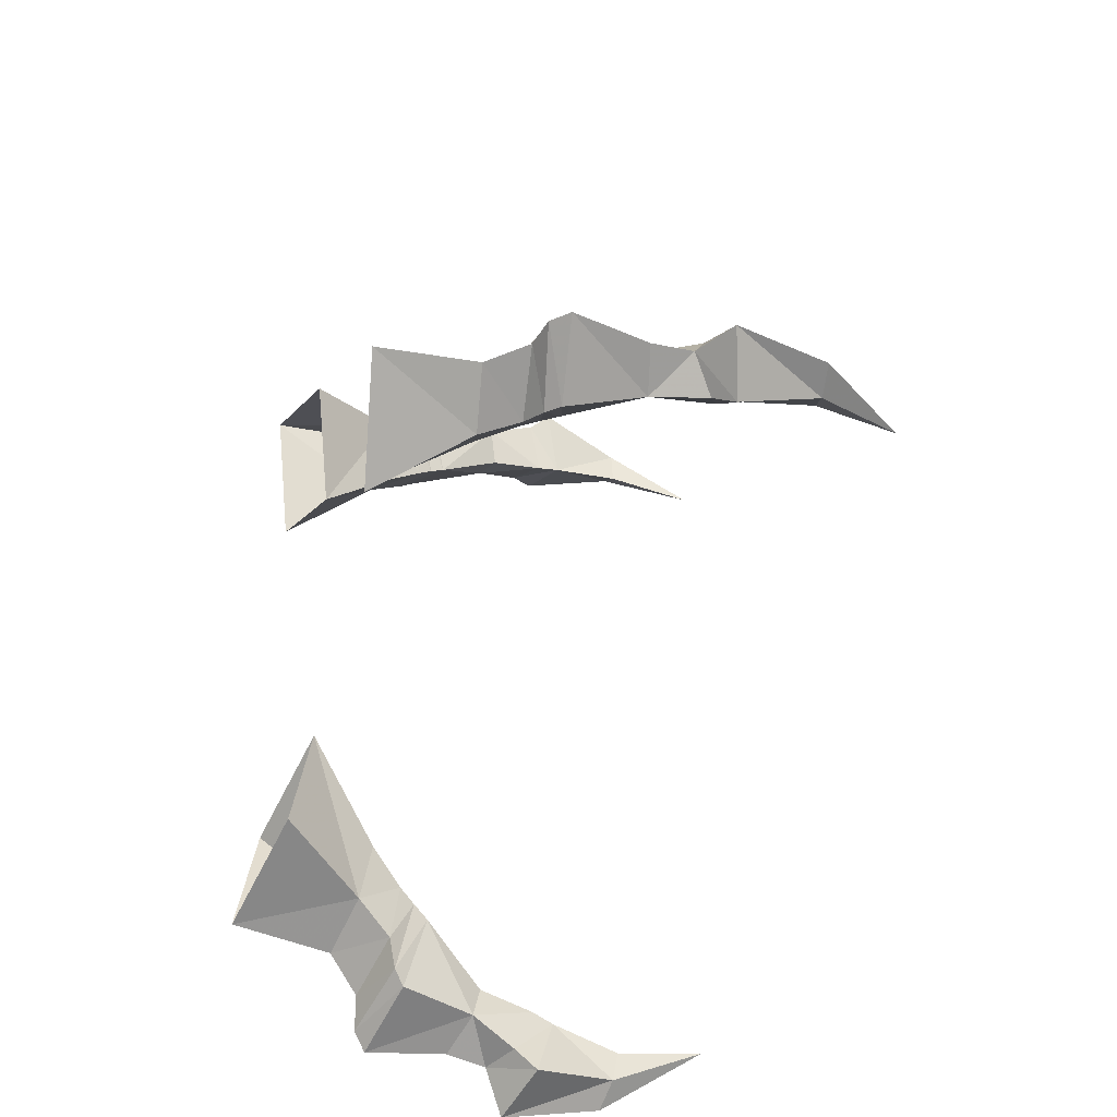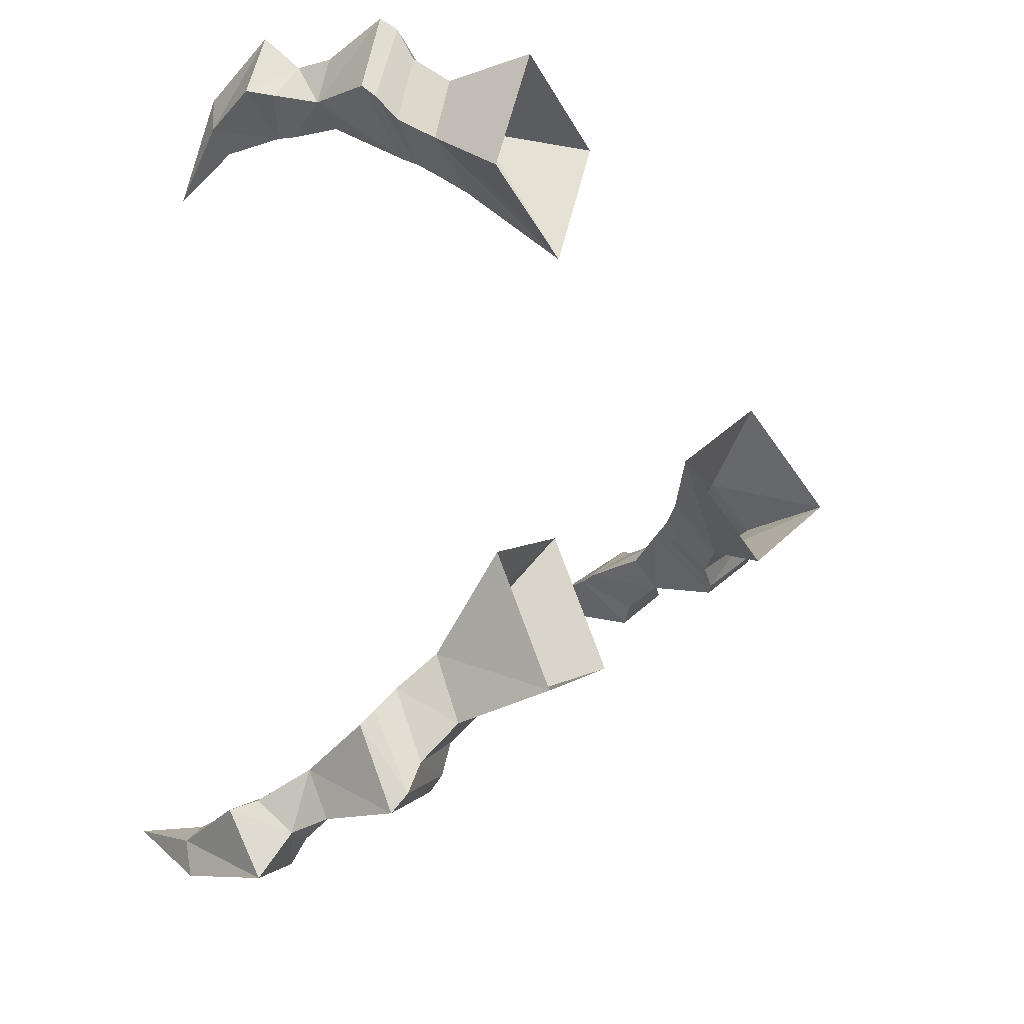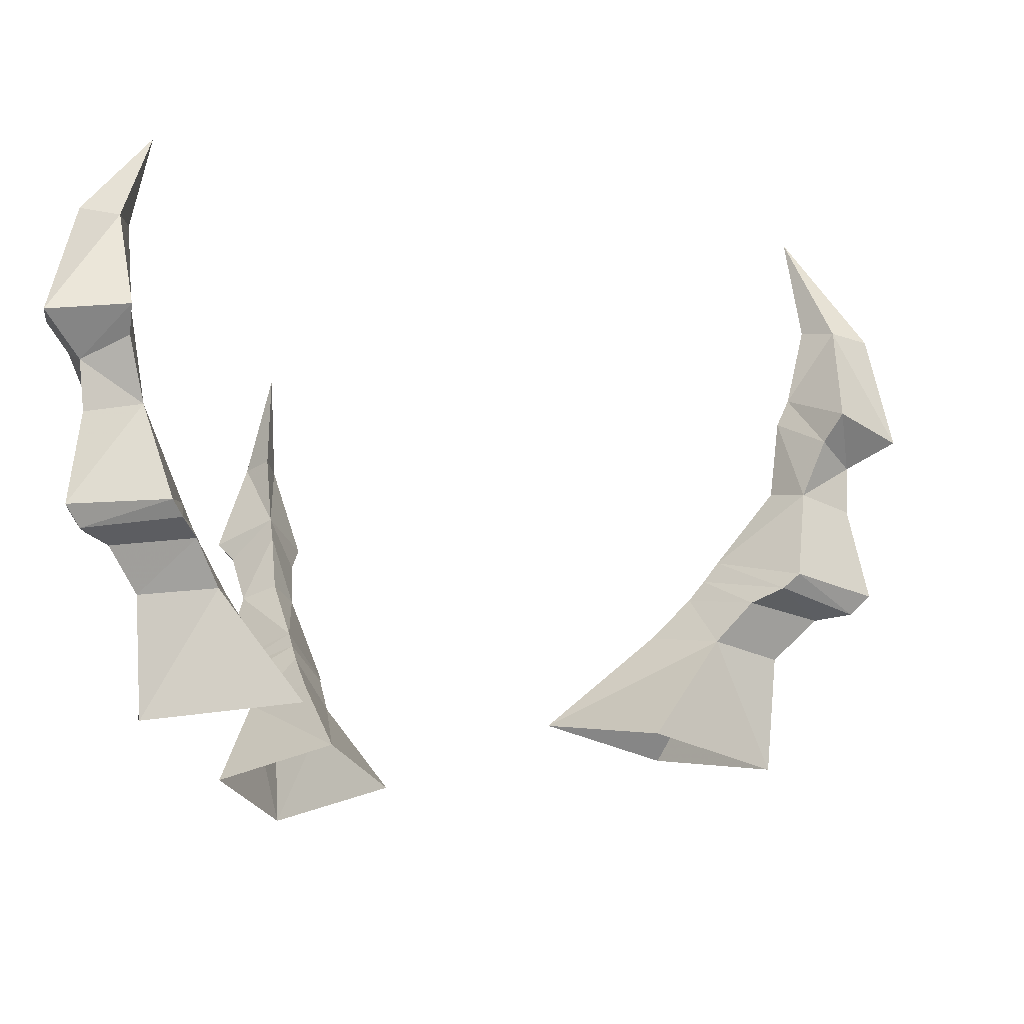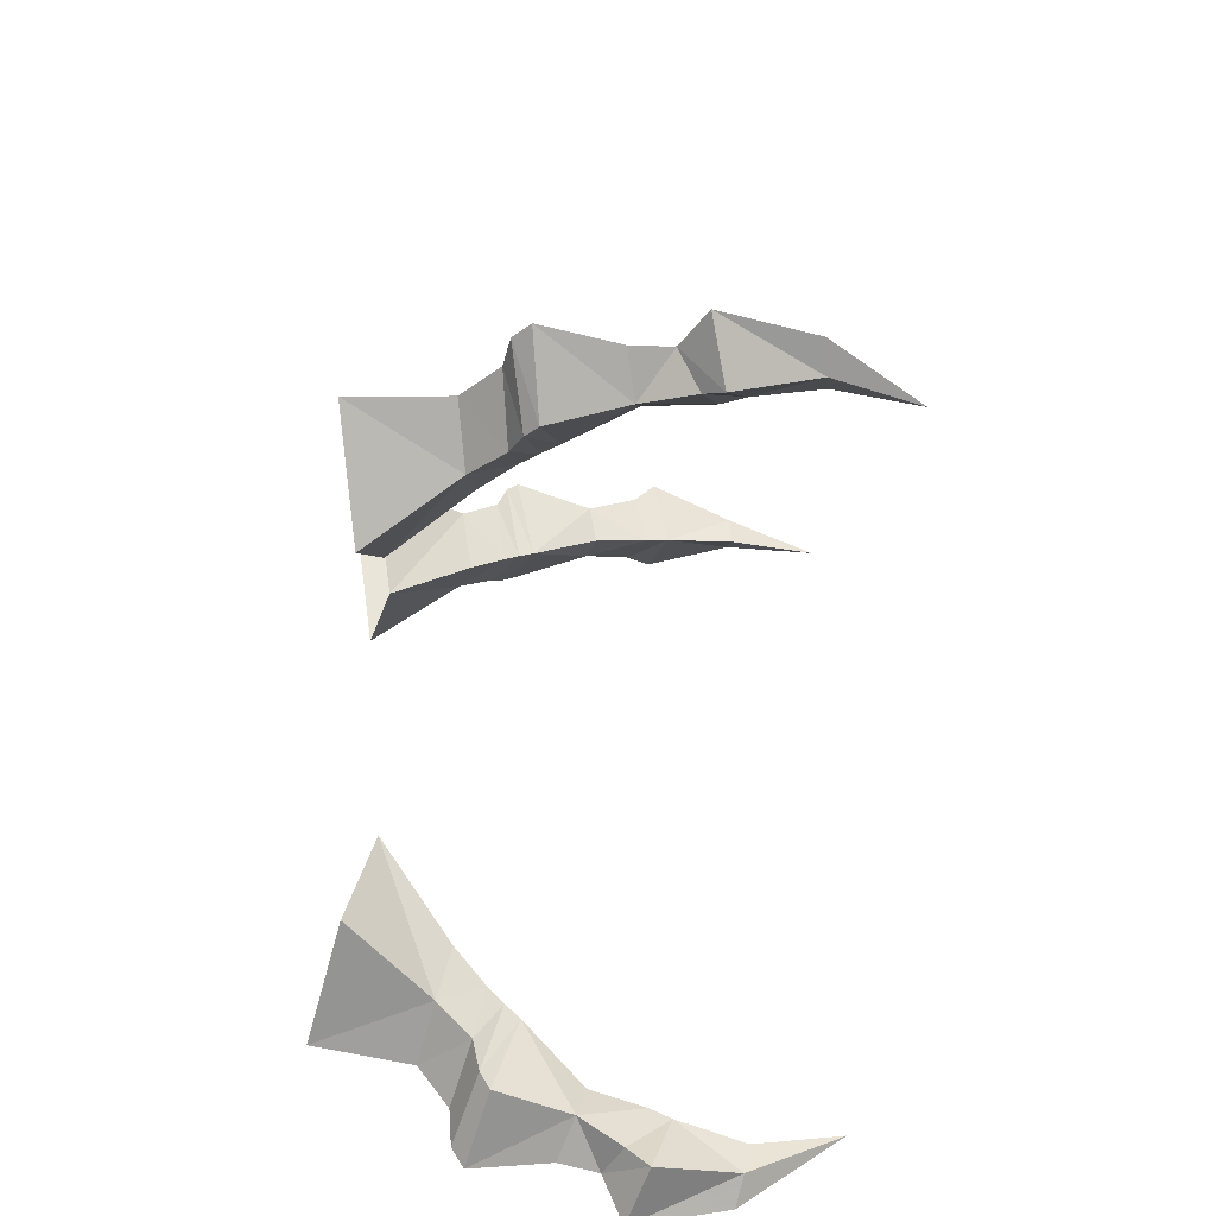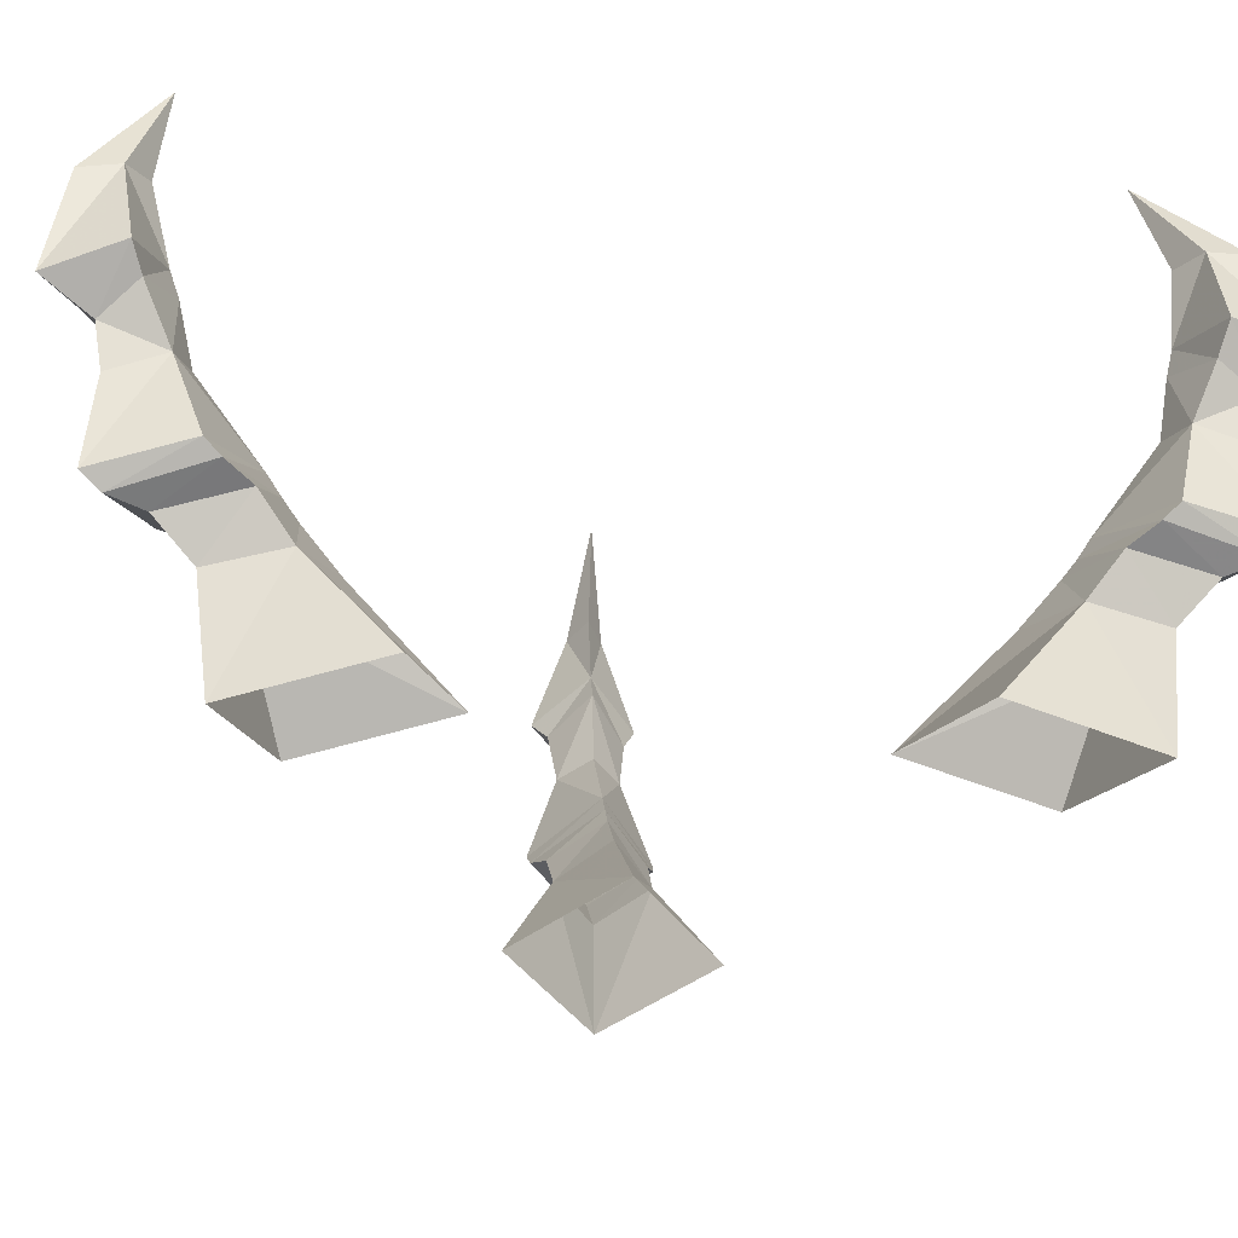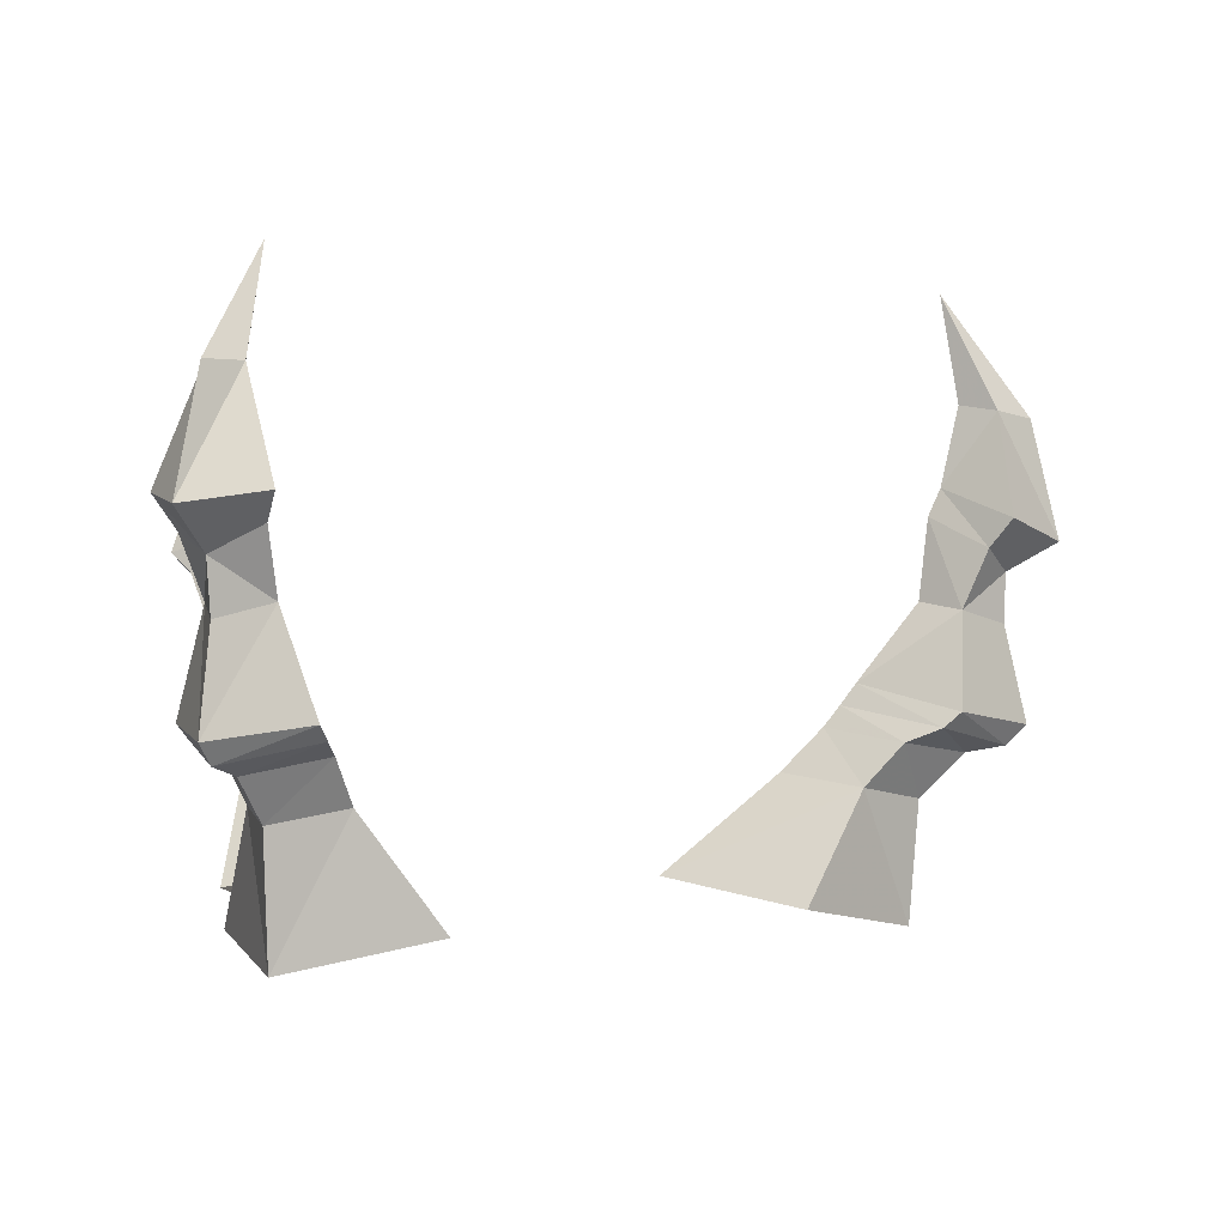
<metadata>
{"format":"obj","ext":"obj","renderer":"f3d","projection":"perspective","resolution":1024,"background":"white","views":[{"elev":-37.1,"azim":-107.0,"up":"+Y"},{"elev":-21.7,"azim":128.8,"up":"+Y"},{"elev":-13.3,"azim":-176.9,"up":"+Z"},{"elev":-41.5,"azim":-94.4,"up":"+Y"},{"elev":-31.5,"azim":81.1,"up":"+Z"},{"elev":-0.8,"azim":171.9,"up":"+Z"}]}
</metadata>
<code>
g beiou_yewai_30_common_shanyan_03b
v 22.95 -59.16 15.67
v 25.65 -46.07 18.4
v 18 -28.52 4.189
v 10.21 -52.31 -0.8787
v 42.01 -70.62 40.58
v 45.3 -65.83 25.67
v 30.52 -57.27 30.69
v 35.18 -67.92 42.57
v 48.57 -77.06 53.34
v 44.33 -89 49.65
v 40.84 -80.93 45.44
v 30.52 -57.27 30.69
v 29.52 -54.97 27.73
v 25.8 -71.03 23.72
v 26.71 -73.92 25.68
v 39.92 -58.66 22.34
v 28.42 -52.44 24.7
v 29.52 -54.97 27.73
v 43.81 -63.19 23.71
v 44.33 -89 49.65
v 42.88 -85.71 68.55
v 37.86 -81.53 69.74
v 32.71 -83.96 53.33
v 37.61 -73.61 87.76
v 37.06 -53.03 15.66
v 34.02 -65.32 13.1
v 32.92 -62.84 -5.968
v 40.71 -39.05 -0.9005
v 42.01 -70.62 40.58
v 40.25 -79.57 37.66
v 40.89 -81.09 22.04
v 45.3 -65.83 25.67
v 36.96 -72.06 57.54
v 48.57 -77.06 53.34
v 45.19 -75.26 49.85
v 36.29 -70.5 53.31
v 45.3 -65.83 25.67
v 40.89 -81.09 22.04
v 39.45 -77.79 19.63
v 43.81 -63.19 23.71
v 39.92 -58.66 22.34
v 36.85 -71.82 19.05
v 43.26 -79.19 69.74
v 38.45 -75.52 70.95
v 37.61 -73.61 87.76
v 37.06 -53.03 15.66
v 40.71 -39.05 -0.9005
v 18 -28.52 4.189
v 25.65 -46.07 18.4
v 32.58 -74.72 40.58
v 35.18 -67.92 42.57
v 44.33 -89 49.65
v 32.71 -83.96 53.33
v 40.84 -80.93 45.44
v 25.13 -65.1 22.34
v 28.42 -52.44 24.7
v 44.33 -89 49.65
v 48.57 -77.06 53.34
v 43.26 -79.19 69.74
v 42.88 -85.71 68.55
v 37.61 -73.61 87.76
v 22.95 -59.16 15.67
v 10.21 -52.31 -0.8787
v 32.92 -62.84 -5.968
v 34.02 -65.32 13.1
v 32.58 -74.72 40.58
v 26.71 -73.92 25.68
v 40.89 -81.09 22.04
v 40.25 -79.57 37.66
v 33.46 -80.01 48.98
v 32.71 -83.96 53.33
v 36.96 -72.06 57.54
v 36.29 -70.5 53.31
v 26.71 -73.92 25.68
v 25.8 -71.03 23.72
v 39.45 -77.79 19.63
v 40.89 -81.09 22.04
v 25.13 -65.1 22.34
v 36.85 -71.82 19.05
v 37.86 -81.53 69.74
v 38.45 -75.52 70.95
v 37.61 -73.61 87.76
v 33.46 -80.01 48.98
v 45.19 -75.26 49.85
v 38.65 50.03 16.32
v 26.5 44.19 18.4
v 17.52 28.26 3.094
v 41.34 36.59 -0.8567
v 35.35 70.43 42.44
v 30.22 71.36 27.25
v 31.98 53.9 30.84
v 37.22 63.21 43.96
v 35.98 78.56 55.9
v 48.34 82.8 53.91
v 44.25 75.61 48.11
v 31.98 53.9 30.84
v 30.94 52.05 27.9
v 46.18 59.03 25.09
v 47.86 61.37 27.27
v 27.91 63.05 23.06
v 29.73 49.91 25.1
v 30.94 52.05 27.9
v 29.09 68.71 25.07
v 48.34 82.8 53.91
v 44.95 76.84 71.89
v 44.57 70.21 72.03
v 51.02 70 55.92
v 36.86 62.6 88.48
v 25.26 57.61 16.3
v 36.98 62.69 14.34
v 36.22 61.29 -4.857
v 12.4 52.97 -0.9065
v 35.35 70.43 42.44
v 43.68 74.61 40.2
v 45.19 77.21 25.28
v 30.22 71.36 27.25
v 38.71 65.82 58.87
v 35.98 78.56 55.9
v 36.82 75.19 52.03
v 38.15 64.85 54.43
v 30.22 71.36 27.25
v 45.19 77.21 25.28
v 43.55 74.32 22.23
v 29.09 68.71 25.07
v 27.91 63.05 23.06
v 40.33 68.63 20.79
v 39.45 73.11 72.03
v 39.34 66.96 72.3
v 36.86 62.6 88.48
v 25.26 57.61 16.3
v 12.4 52.97 -0.9065
v 17.52 28.26 3.094
v 26.5 44.19 18.4
v 44.3 65.36 42.45
v 37.22 63.21 43.96
v 48.34 82.8 53.91
v 51.02 70 55.92
v 44.25 75.61 48.11
v 41.94 55.11 23.07
v 29.73 49.91 25.1
v 48.34 82.8 53.91
v 35.98 78.56 55.9
v 39.45 73.11 72.03
v 44.95 76.84 71.89
v 36.86 62.6 88.48
v 38.65 50.03 16.32
v 41.34 36.59 -0.8567
v 36.22 61.29 -4.857
v 36.98 62.69 14.34
v 44.3 65.36 42.45
v 47.86 61.37 27.27
v 45.19 77.21 25.28
v 43.68 74.61 40.2
v 47.68 68.69 51.18
v 51.02 70 55.92
v 38.71 65.82 58.87
v 38.15 64.85 54.43
v 47.86 61.37 27.27
v 46.18 59.03 25.09
v 43.55 74.32 22.23
v 45.19 77.21 25.28
v 41.94 55.11 23.07
v 40.33 68.63 20.79
v 44.57 70.21 72.03
v 39.34 66.96 72.3
v 36.86 62.6 88.48
v 47.68 68.69 51.18
v 36.82 75.19 52.03
v -52.76 7.715 16.32
v -41.69 0.02125 18.4
v -23.4 0.04616 3.094
v -42.38 16.68 -0.8567
v -68.39 -5.227 42.61
v -67.03 -10.13 27.49
v -53.33 0.001978 31.71
v -62.99 -0.03745 43.97
v -75.35 -8.692 56.28
v -84.83 -0.04289 53.11
v -76.46 -0.03558 48.5
v -53.33 0.001978 31.71
v -50.85 0.006073 28.38
v -64.32 9.829 25.14
v -67.04 10.14 27.52
v -58.86 -8.052 22.91
v -48.26 0.01051 25.1
v -50.85 0.006073 28.38
v -64.32 -9.812 25.11
v -84.83 -0.04289 53.11
v -80.38 -0.06438 71.73
v -74.51 2.881 72.67
v -75.36 8.611 56.3
v -66.35 -0.07882 90.34
v -52.76 -7.669 16.3
v -62.95 0.025 14.34
v -61.36 0.0539 -4.857
v -42.38 -16.58 -0.9065
v -68.39 -5.227 42.61
v -76.2 -0.0362 40.61
v -79.69 0.004051 25.43
v -67.03 -10.13 27.49
v -66.37 -0.04046 61.09
v -75.35 -8.692 56.28
v -72.47 -6.299 52.72
v -64.42 -0.04088 56.75
v -67.03 -10.13 27.49
v -79.69 0.004051 25.43
v -76.37 0.009467 22.26
v -64.32 -9.812 25.11
v -58.86 -8.052 22.91
v -70.09 0.01389 21.22
v -74.5 -3.004 72.66
v -69.18 -0.05885 73.64
v -66.35 -0.07882 90.34
v -52.76 -7.669 16.3
v -42.38 -16.58 -0.9065
v -23.4 0.04616 3.094
v -41.69 0.02125 18.4
v -68.4 5.062 42.62
v -62.99 -0.03745 43.97
v -84.83 -0.04289 53.11
v -75.36 8.611 56.3
v -76.46 -0.03558 48.5
v -58.86 8.077 22.94
v -48.26 0.01051 25.1
v -84.83 -0.04289 53.11
v -75.35 -8.692 56.28
v -74.5 -3.004 72.66
v -80.38 -0.06438 71.73
v -66.35 -0.07882 90.34
v -52.76 7.715 16.32
v -42.38 16.68 -0.8567
v -61.36 0.0539 -4.857
v -62.95 0.025 14.34
v -68.4 5.062 42.62
v -67.04 10.14 27.52
v -79.69 0.004051 25.43
v -76.2 -0.0362 40.61
v -72.19 6.358 51.86
v -75.36 8.611 56.3
v -66.37 -0.04046 61.09
v -64.42 -0.04088 56.75
v -67.04 10.14 27.52
v -64.32 9.829 25.14
v -76.37 0.009467 22.26
v -79.69 0.004051 25.43
v -58.86 8.077 22.94
v -70.09 0.01389 21.22
v -74.51 2.881 72.67
v -69.18 -0.05885 73.64
v -66.35 -0.07882 90.34
v -72.19 6.358 51.86
v -72.47 -6.299 52.72
f 1 2 3
f 3 4 1
f 5 6 7
f 7 8 5
f 9 10 11
f 12 13 14
f 14 15 12
f 16 17 18
f 18 19 16
f 20 21 22
f 22 23 20
f 22 21 24
f 25 26 27
f 27 28 25
f 29 30 31
f 31 32 29
f 33 34 35
f 35 36 33
f 37 38 39
f 39 40 37
f 41 42 26
f 26 25 41
f 43 34 33
f 33 44 43
f 45 43 44
f 46 47 48
f 48 49 46
f 12 15 50
f 50 51 12
f 52 53 54
f 7 6 19
f 19 18 7
f 1 55 56
f 56 2 1
f 57 58 59
f 59 60 57
f 60 59 61
f 62 63 64
f 64 65 62
f 66 67 68
f 68 69 66
f 70 71 72
f 72 73 70
f 74 75 76
f 76 77 74
f 75 78 79
f 79 76 75
f 72 71 80
f 80 81 72
f 81 80 82
f 53 83 54
f 11 84 9
f 11 30 29
f 29 84 11
f 5 8 36
f 36 35 5
f 73 51 50
f 50 70 73
f 66 69 54
f 54 83 66
f 46 49 17
f 17 16 46
f 40 39 42
f 42 41 40
f 55 14 13
f 13 56 55
f 78 62 65
f 65 79 78
f 85 86 87
f 87 88 85
f 89 90 91
f 91 92 89
f 93 94 95
f 96 97 98
f 98 99 96
f 100 101 102
f 102 103 100
f 104 105 106
f 106 107 104
f 106 105 108
f 109 110 111
f 111 112 109
f 113 114 115
f 115 116 113
f 117 118 119
f 119 120 117
f 121 122 123
f 123 124 121
f 125 126 110
f 110 109 125
f 127 118 117
f 117 128 127
f 129 127 128
f 130 131 132
f 132 133 130
f 96 99 134
f 134 135 96
f 136 137 138
f 91 90 103
f 103 102 91
f 85 139 140
f 140 86 85
f 141 142 143
f 143 144 141
f 144 143 145
f 146 147 148
f 148 149 146
f 150 151 152
f 152 153 150
f 154 155 156
f 156 157 154
f 158 159 160
f 160 161 158
f 159 162 163
f 163 160 159
f 156 155 164
f 164 165 156
f 165 164 166
f 137 167 138
f 95 168 93
f 95 114 113
f 113 168 95
f 89 92 120
f 120 119 89
f 157 135 134
f 134 154 157
f 150 153 138
f 138 167 150
f 130 133 101
f 101 100 130
f 124 123 126
f 126 125 124
f 139 98 97
f 97 140 139
f 162 146 149
f 149 163 162
f 169 170 171
f 171 172 169
f 173 174 175
f 175 176 173
f 177 178 179
f 180 181 182
f 182 183 180
f 184 185 186
f 186 187 184
f 188 189 190
f 190 191 188
f 190 189 192
f 193 194 195
f 195 196 193
f 197 198 199
f 199 200 197
f 201 202 203
f 203 204 201
f 205 206 207
f 207 208 205
f 209 210 194
f 194 193 209
f 211 202 201
f 201 212 211
f 213 211 212
f 214 215 216
f 216 217 214
f 180 183 218
f 218 219 180
f 220 221 222
f 175 174 187
f 187 186 175
f 169 223 224
f 224 170 169
f 225 226 227
f 227 228 225
f 228 227 229
f 230 231 232
f 232 233 230
f 234 235 236
f 236 237 234
f 238 239 240
f 240 241 238
f 242 243 244
f 244 245 242
f 243 246 247
f 247 244 243
f 240 239 248
f 248 249 240
f 249 248 250
f 221 251 222
f 179 252 177
f 179 198 197
f 197 252 179
f 173 176 204
f 204 203 173
f 241 219 218
f 218 238 241
f 234 237 222
f 222 251 234
f 214 217 185
f 185 184 214
f 208 207 210
f 210 209 208
f 223 182 181
f 181 224 223
f 246 230 233
f 233 247 246

</code>
